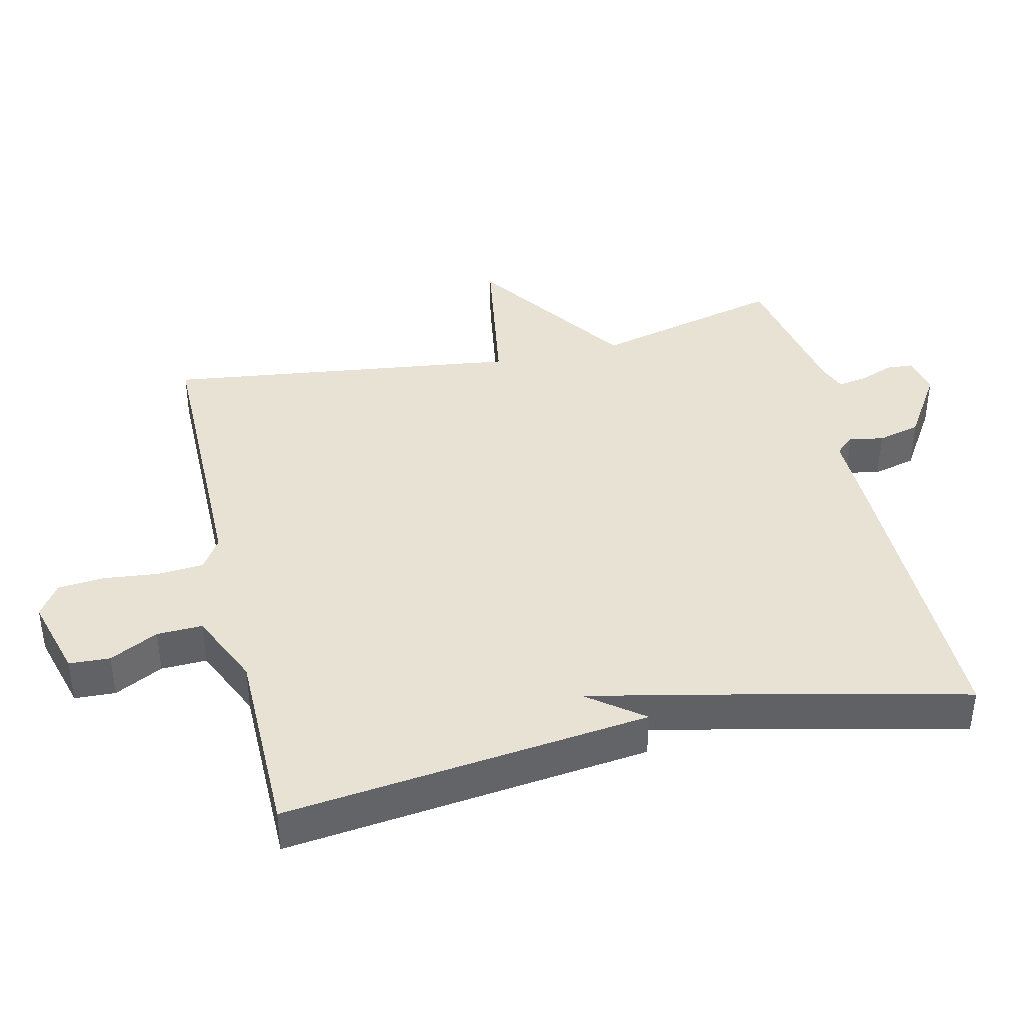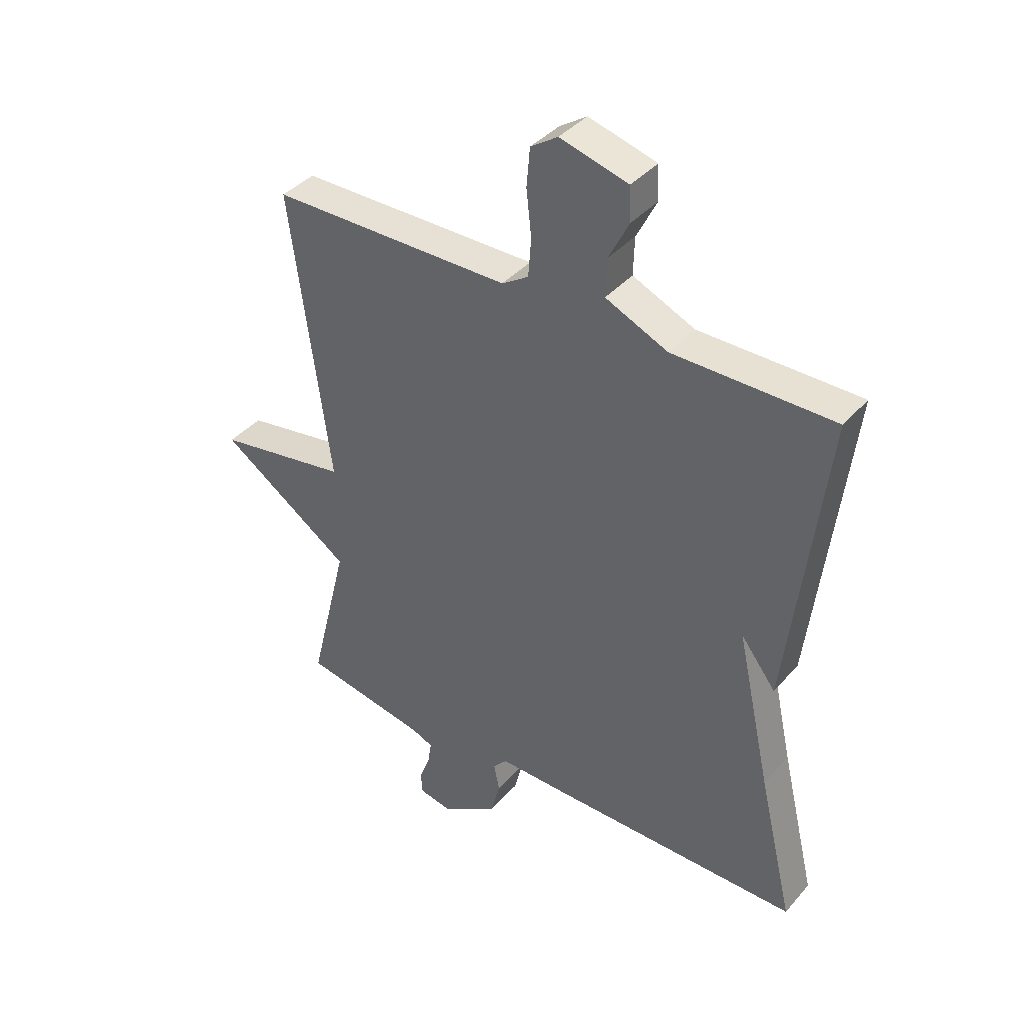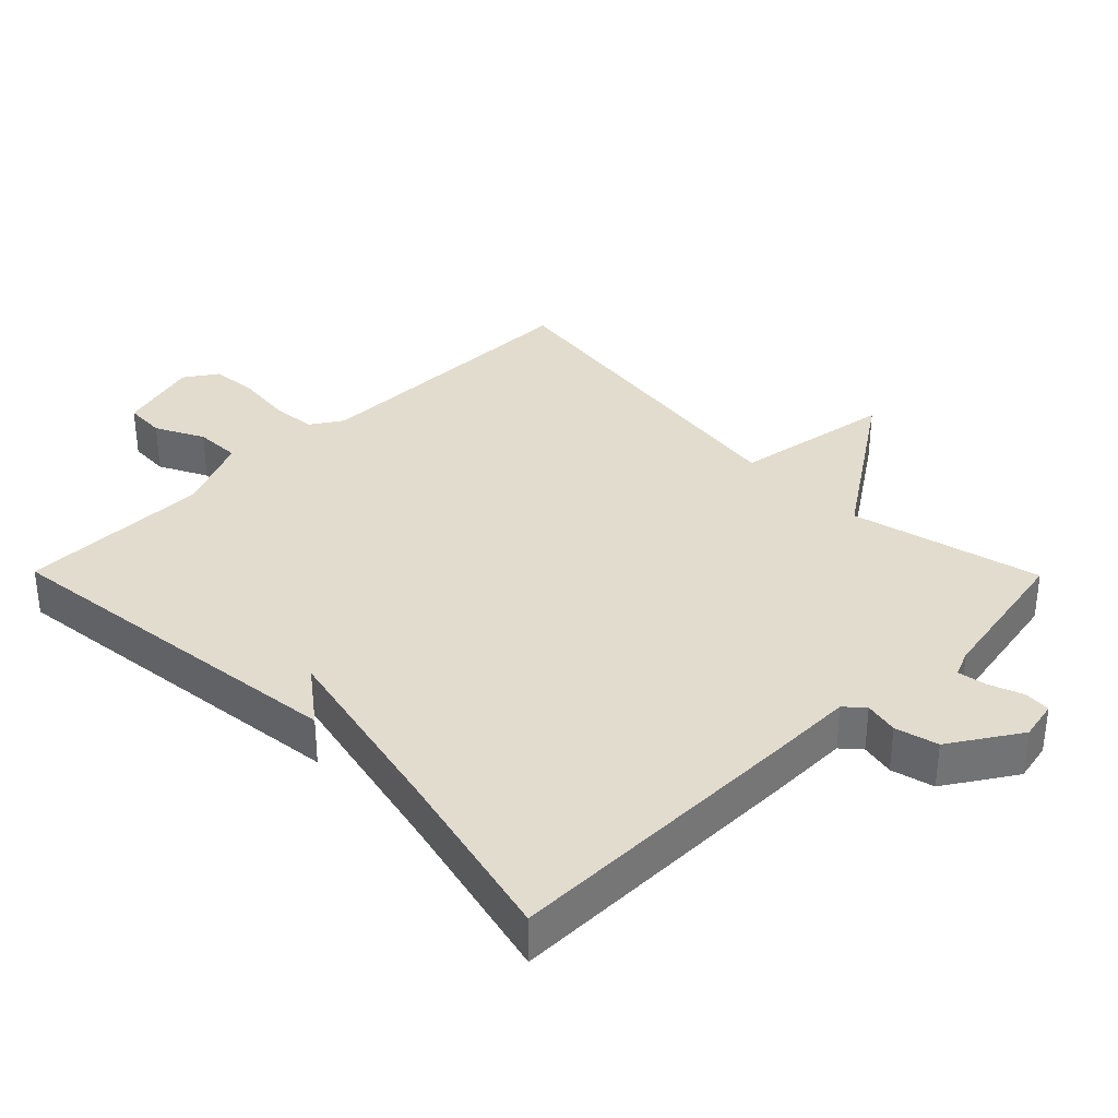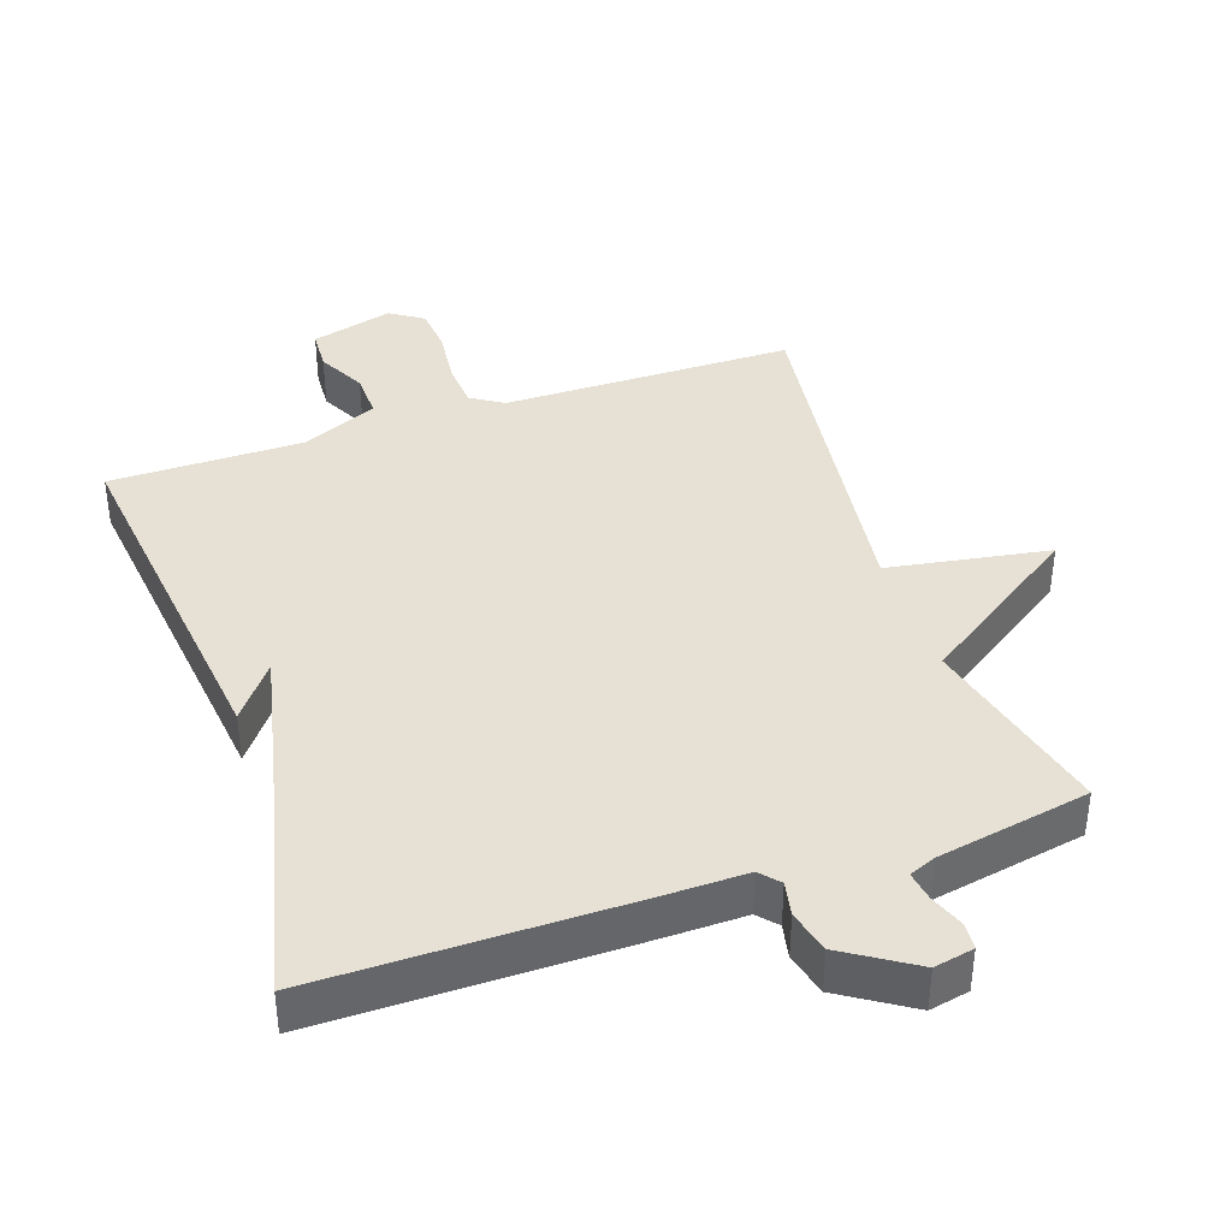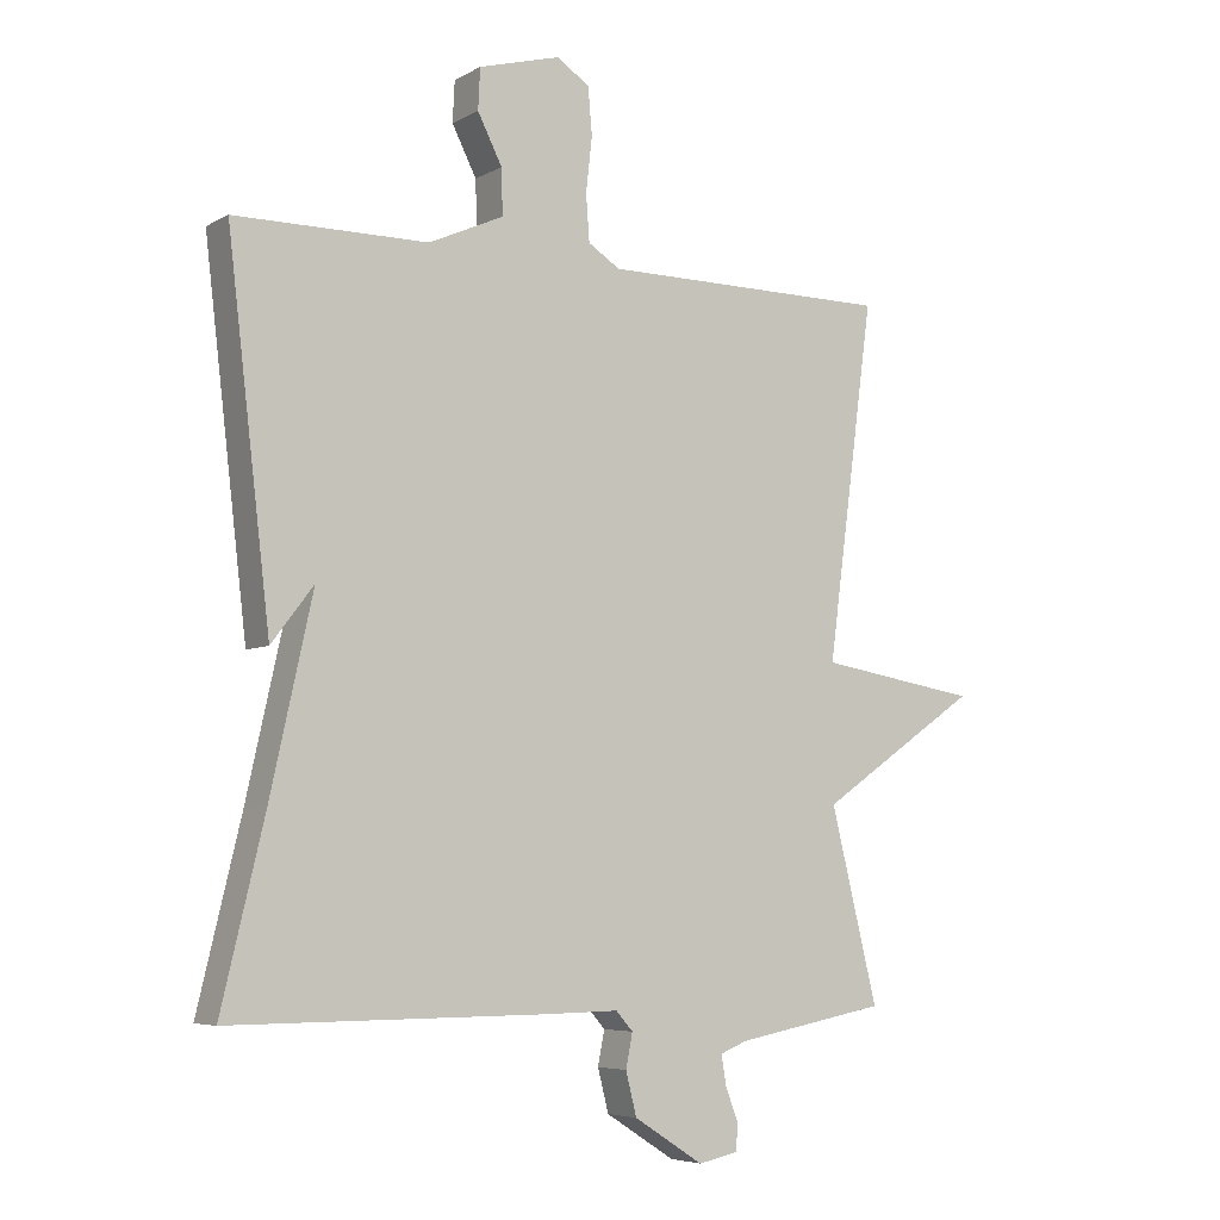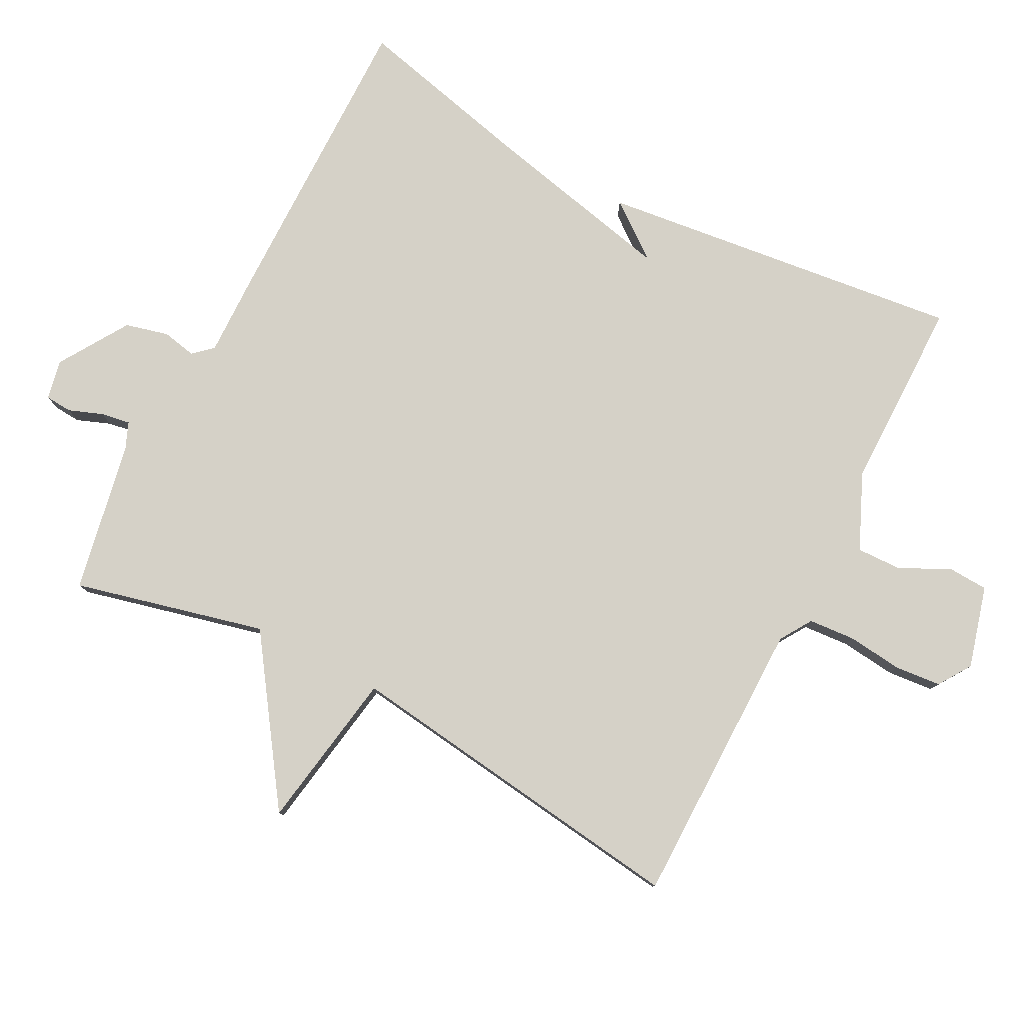
<metadata>
{"format":"obj","ext":"obj","renderer":"f3d","projection":"perspective","resolution":1024,"background":"white","views":[{"elev":40.0,"azim":76.8,"up":"+Y"},{"elev":39.4,"azim":36.4,"up":"+Z"},{"elev":34.7,"azim":135.4,"up":"+Y"},{"elev":39.3,"azim":161.2,"up":"+Y"},{"elev":-5.8,"azim":147.9,"up":"+Z"},{"elev":79.6,"azim":-62.6,"up":"+Y"}]}
</metadata>
<code>
v -0.5 0.07 0.5
v -0.075 0.07 0.502
v -0.028 0.07 0.532
v -0.023 0.07 0.6
v -0.032 0.07 0.681
v -0.026 0.07 0.749
v 0.022 0.07 0.781
v 0.142 0.07 0.748
v 0.145 0.07 0.688
v 0.109 0.07 0.617
v 0.107 0.07 0.55
v 0.217 0.07 0.501
v 0.5 0.07 0.5
v 0.437 0.07 -0.036
v 0.375 0.07 0.045
v 0.437 0.07 -0.236
v 0.5 0.07 -0.5
v 0.05 0.07 -0.498
v -0.071 0.07 -0.496
v -0.096 0.07 -0.524
v -0.086 0.07 -0.574
v -0.102 0.07 -0.637
v -0.204 0.07 -0.702
v -0.262 0.07 -0.69
v -0.265 0.07 -0.651
v -0.246 0.07 -0.601
v -0.239 0.07 -0.558
v -0.278 0.07 -0.542
v -0.5 0.07 -0.5
v -0.431 0.07 -0.219
v -0.666 0.07 -0.058
v -0.431 0.07 -0.019
v -0.5 0 0.5
v -0.075 0 0.502
v -0.028 0 0.532
v -0.023 0 0.6
v -0.032 0 0.681
v -0.026 0 0.749
v 0.022 0 0.781
v 0.142 0 0.748
v 0.145 0 0.688
v 0.109 0 0.617
v 0.107 0 0.55
v 0.217 0 0.501
v 0.5 0 0.5
v 0.437 0 -0.036
v 0.375 0 0.045
v 0.437 0 -0.236
v 0.5 0 -0.5
v 0.05 0 -0.498
v -0.071 0 -0.496
v -0.096 0 -0.524
v -0.086 0 -0.574
v -0.102 0 -0.637
v -0.204 0 -0.702
v -0.262 0 -0.69
v -0.265 0 -0.651
v -0.246 0 -0.601
v -0.239 0 -0.558
v -0.278 0 -0.542
v -0.5 0 -0.5
v -0.431 0 -0.219
v -0.666 0 -0.058
v -0.431 0 -0.019
f 30 31 32
f 28 29 30
f 27 28 30 32
f 24 25 26
f 23 24 26
f 22 23 26
f 21 22 26
f 20 21 26
f 19 20 26 27
f 16 17 18 19
f 32 1 2
f 27 32 2
f 19 27 2
f 16 19 2
f 15 16 2
f 12 13 14 15
f 8 9 10
f 7 8 10
f 6 7 10
f 5 6 10
f 4 5 10
f 3 4 10 11
f 11 12 15
f 3 11 15
f 2 3 15
f 64 63 62
f 62 61 60
f 64 62 60 59
f 58 57 56
f 58 56 55
f 58 55 54
f 58 54 53
f 58 53 52
f 59 58 52 51
f 51 50 49 48
f 34 33 64
f 34 64 59
f 34 59 51
f 34 51 48
f 34 48 47
f 47 46 45 44
f 42 41 40
f 42 40 39
f 42 39 38
f 42 38 37
f 42 37 36
f 43 42 36 35
f 47 44 43
f 47 43 35
f 47 35 34
f 1 33 34 2
f 2 34 35 3
f 3 35 36 4
f 4 36 37 5
f 5 37 38 6
f 6 38 39 7
f 7 39 40 8
f 8 40 41 9
f 9 41 42 10
f 10 42 43 11
f 11 43 44 12
f 12 44 45 13
f 13 45 46 14
f 14 46 47 15
f 15 47 48 16
f 16 48 49 17
f 17 49 50 18
f 18 50 51 19
f 19 51 52 20
f 20 52 53 21
f 21 53 54 22
f 22 54 55 23
f 23 55 56 24
f 24 56 57 25
f 25 57 58 26
f 26 58 59 27
f 27 59 60 28
f 28 60 61 29
f 29 61 62 30
f 30 62 63 31
f 31 63 64 32
f 32 64 33 1

</code>
